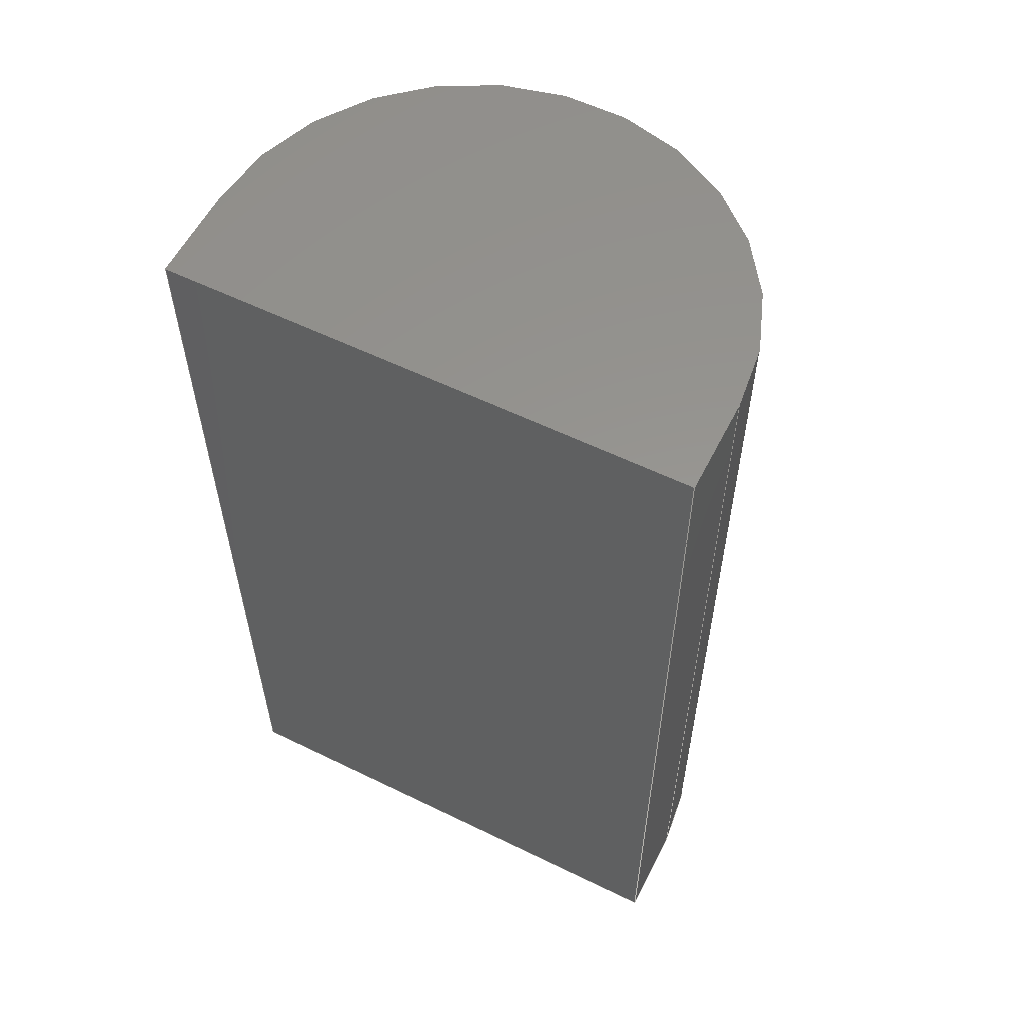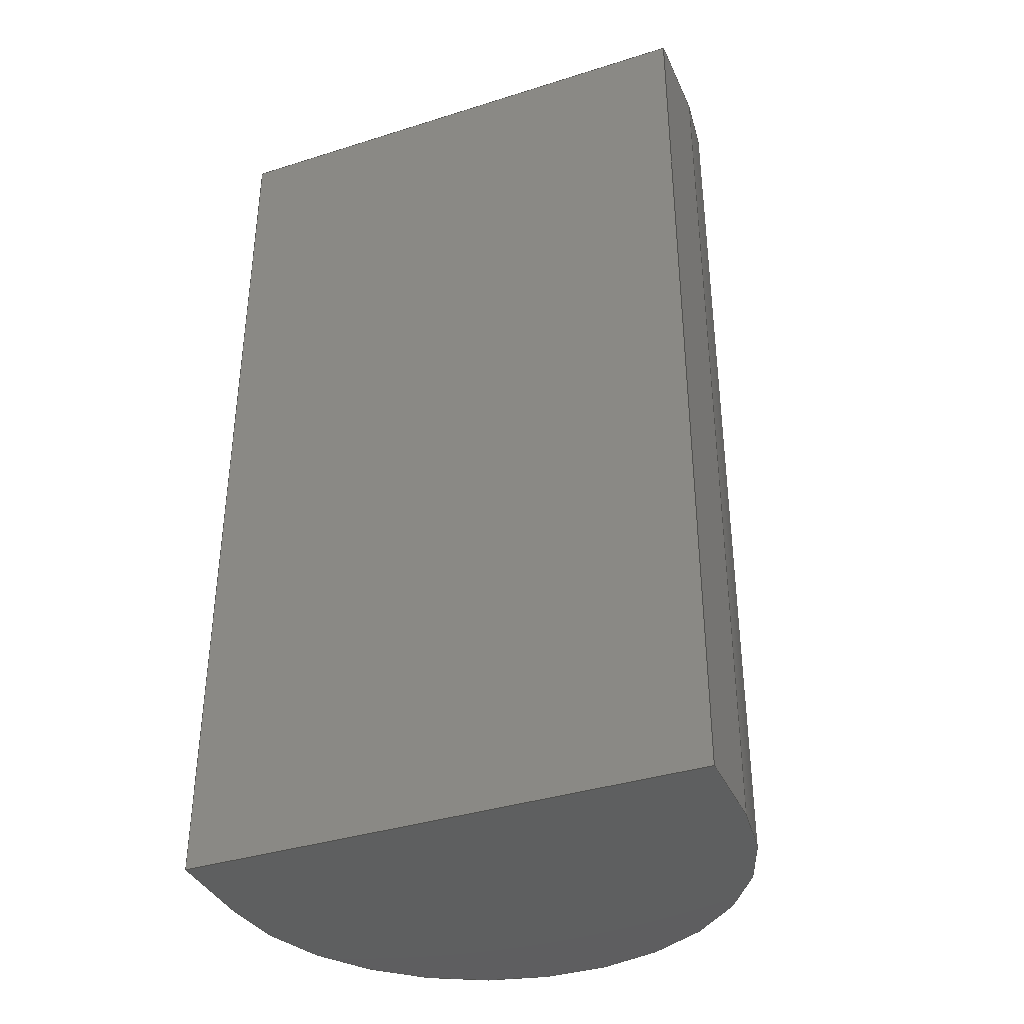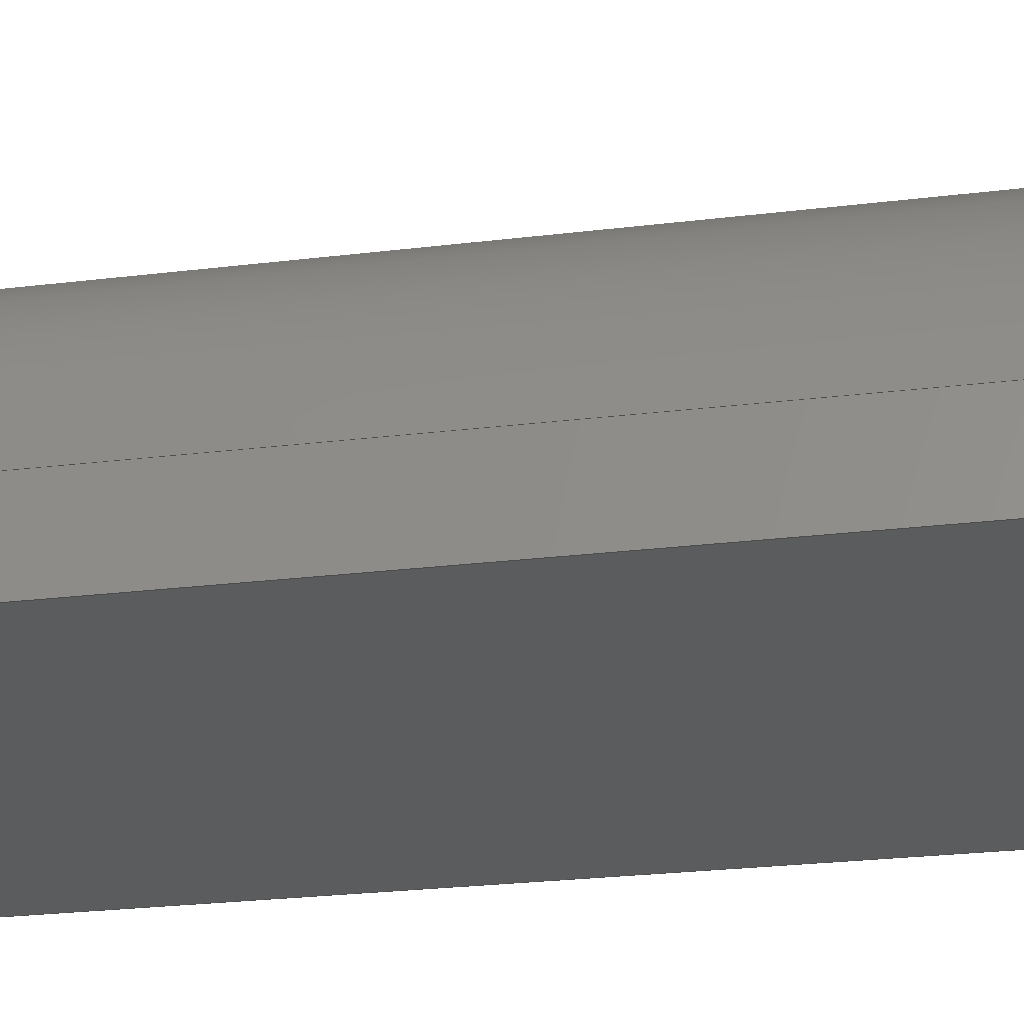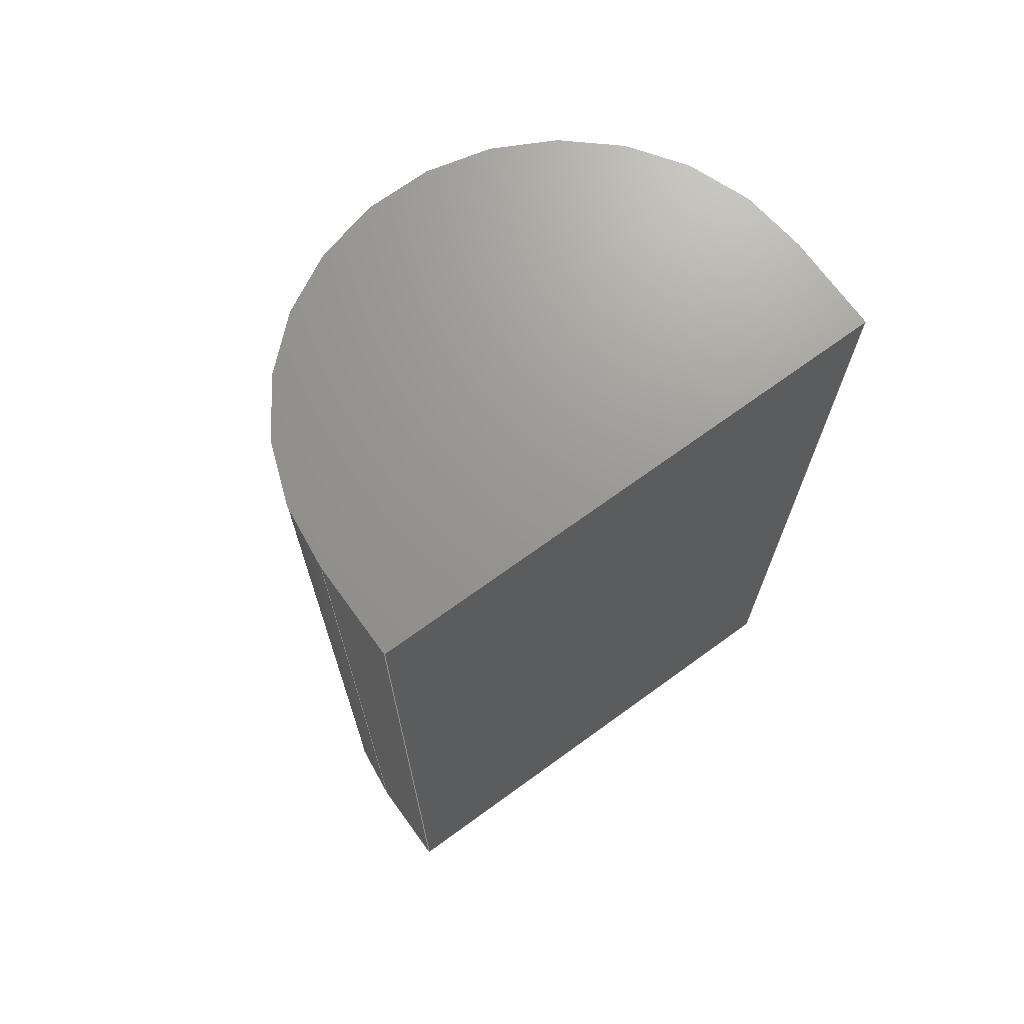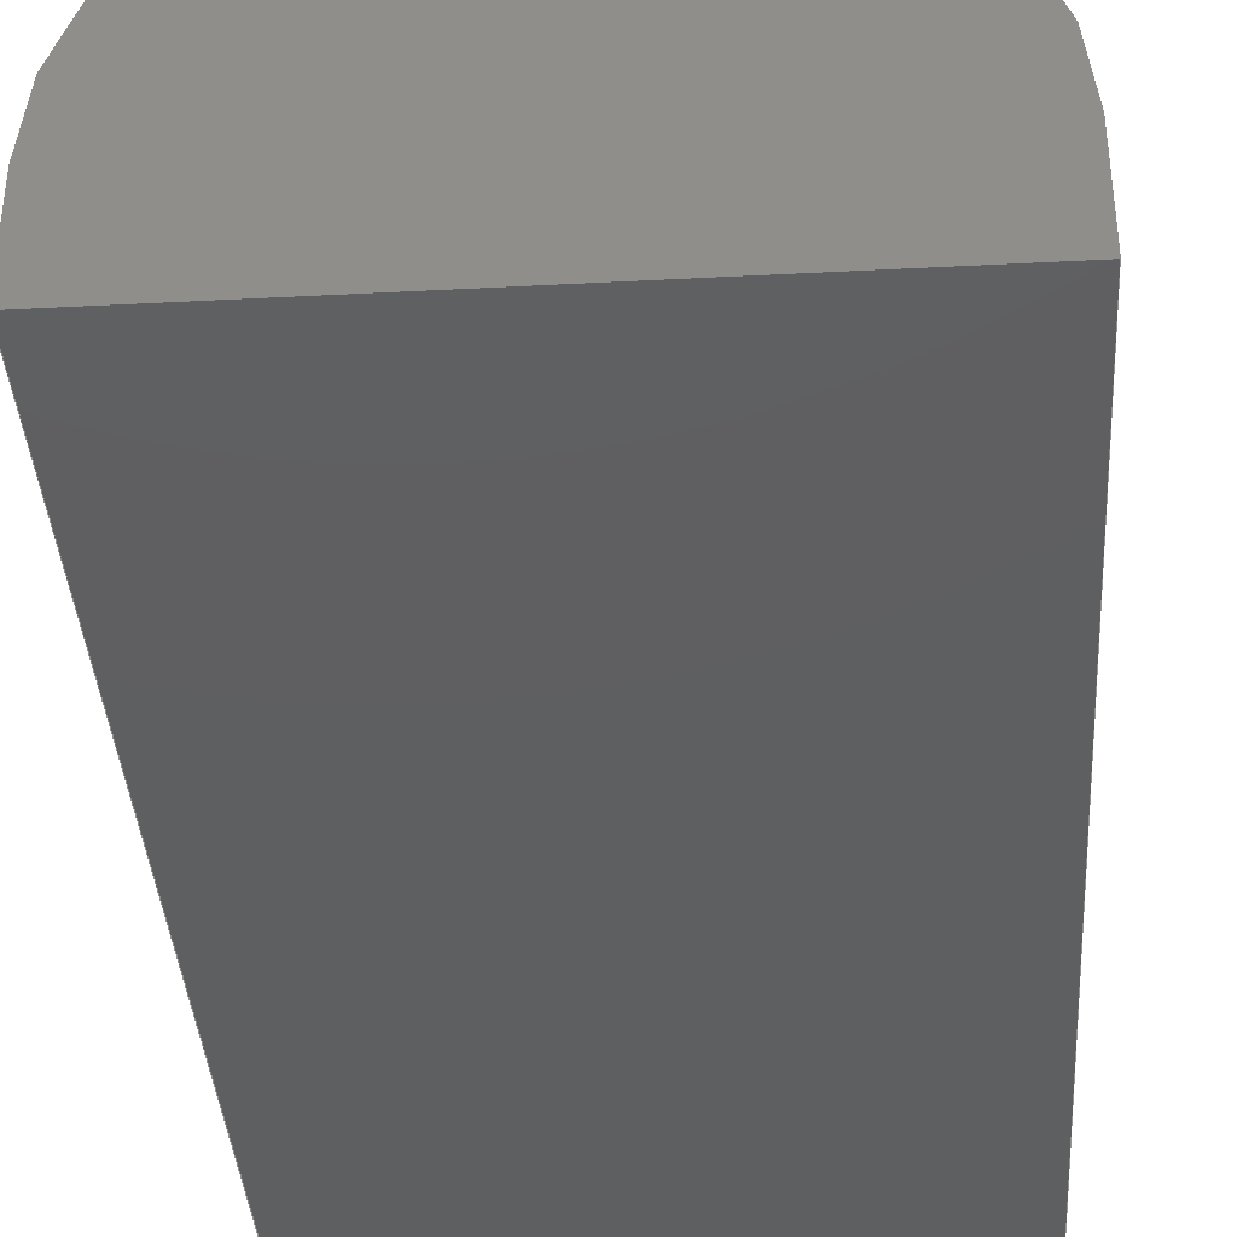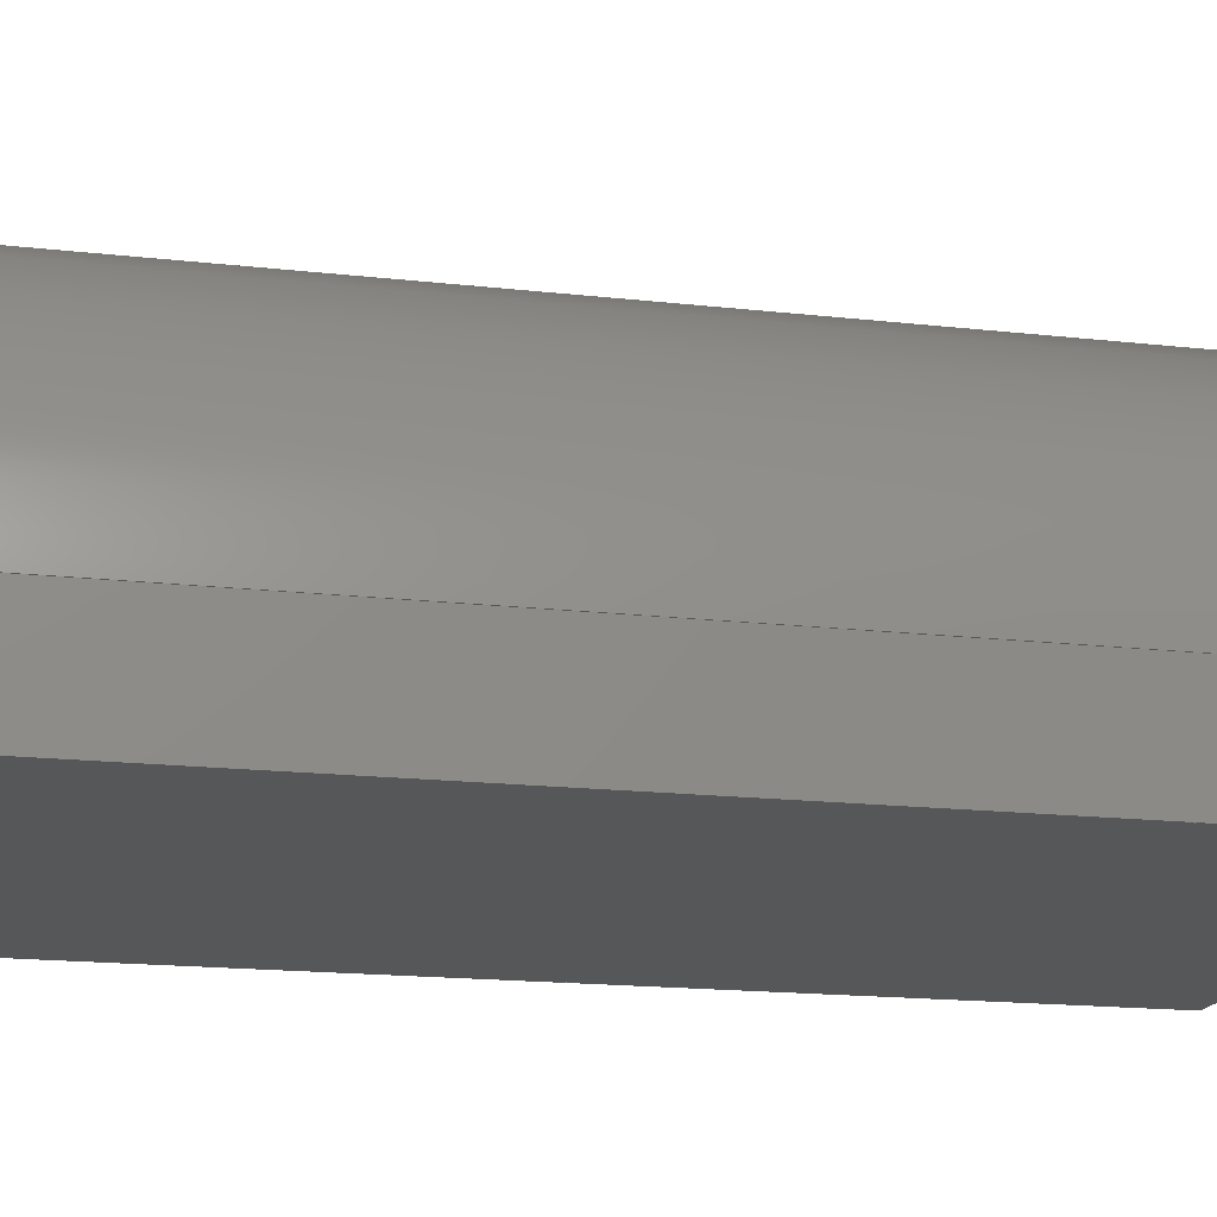
<metadata>
{"format":"step","ext":"stp","renderer":"f3d","projection":"perspective","resolution":1024,"background":"white","views":[{"elev":57.7,"azim":26.8,"up":"+Z"},{"elev":-37.2,"azim":22.1,"up":"+Z"},{"elev":-28.4,"azim":100.1,"up":"+Y"},{"elev":70.3,"azim":-36.0,"up":"+Z"},{"elev":-38.2,"azim":3.8,"up":"+Y"},{"elev":-16.5,"azim":76.7,"up":"+Y"}]}
</metadata>
<code>
ISO-10303-21;
DATA;
#1=MECHANICAL_DESIGN_GEOMETRIC_PRESENTATION_REPRESENTATION('',(#4),#185);
#2=SHAPE_REPRESENTATION_RELATIONSHIP('SRR','None',#192,#3);
#3=ADVANCED_BREP_SHAPE_REPRESENTATION('',(#5),#184);
#4=STYLED_ITEM('',(#201),#5);
#5=MANIFOLD_SOLID_BREP('Solid1',#96);
#6=CIRCLE('',#123,5.5);
#7=CIRCLE('',#124,5.5);
#8=CYLINDRICAL_SURFACE('',#122,5.5);
#9=FACE_OUTER_BOUND('',#15,.T.);
#10=FACE_OUTER_BOUND('',#16,.T.);
#11=FACE_OUTER_BOUND('',#17,.T.);
#12=FACE_OUTER_BOUND('',#18,.T.);
#13=FACE_OUTER_BOUND('',#19,.T.);
#14=FACE_OUTER_BOUND('',#20,.T.);
#15=EDGE_LOOP('',(#61,#62,#63,#64));
#16=EDGE_LOOP('',(#65,#66,#67,#68));
#17=EDGE_LOOP('',(#69,#70,#71,#72));
#18=EDGE_LOOP('',(#73,#74,#75,#76));
#19=EDGE_LOOP('',(#77,#78,#79,#80));
#20=EDGE_LOOP('',(#81,#82,#83,#84));
#21=LINE('',#159,#31);
#22=LINE('',#161,#32);
#23=LINE('',#163,#33);
#24=LINE('',#164,#34);
#25=LINE('',#168,#35);
#26=LINE('',#170,#36);
#27=LINE('',#172,#37);
#28=LINE('',#173,#38);
#29=LINE('',#175,#39);
#30=LINE('',#176,#40);
#31=VECTOR('',#131,10);
#32=VECTOR('',#132,10);
#33=VECTOR('',#133,10);
#34=VECTOR('',#134,10);
#35=VECTOR('',#137,10);
#36=VECTOR('',#138,10);
#37=VECTOR('',#139,10);
#38=VECTOR('',#140,10);
#39=VECTOR('',#143,10);
#40=VECTOR('',#144,10);
#41=VERTEX_POINT('',#157);
#42=VERTEX_POINT('',#158);
#43=VERTEX_POINT('',#160);
#44=VERTEX_POINT('',#162);
#45=VERTEX_POINT('',#166);
#46=VERTEX_POINT('',#167);
#47=VERTEX_POINT('',#169);
#48=VERTEX_POINT('',#171);
#49=EDGE_CURVE('',#41,#42,#21,.T.);
#50=EDGE_CURVE('',#42,#43,#22,.T.);
#51=EDGE_CURVE('',#44,#43,#23,.T.);
#52=EDGE_CURVE('',#41,#44,#24,.T.);
#53=EDGE_CURVE('',#45,#46,#25,.T.);
#54=EDGE_CURVE('',#45,#47,#26,.T.);
#55=EDGE_CURVE('',#48,#47,#27,.T.);
#56=EDGE_CURVE('',#46,#48,#28,.T.);
#57=EDGE_CURVE('',#43,#48,#29,.T.);
#58=EDGE_CURVE('',#47,#44,#30,.T.);
#59=EDGE_CURVE('',#45,#41,#6,.T.);
#60=EDGE_CURVE('',#42,#46,#7,.T.);
#61=ORIENTED_EDGE('',*,*,#49,.T.);
#62=ORIENTED_EDGE('',*,*,#50,.T.);
#63=ORIENTED_EDGE('',*,*,#51,.F.);
#64=ORIENTED_EDGE('',*,*,#52,.F.);
#65=ORIENTED_EDGE('',*,*,#53,.F.);
#66=ORIENTED_EDGE('',*,*,#54,.T.);
#67=ORIENTED_EDGE('',*,*,#55,.F.);
#68=ORIENTED_EDGE('',*,*,#56,.F.);
#69=ORIENTED_EDGE('',*,*,#57,.T.);
#70=ORIENTED_EDGE('',*,*,#55,.T.);
#71=ORIENTED_EDGE('',*,*,#58,.T.);
#72=ORIENTED_EDGE('',*,*,#51,.T.);
#73=ORIENTED_EDGE('',*,*,#59,.F.);
#74=ORIENTED_EDGE('',*,*,#53,.T.);
#75=ORIENTED_EDGE('',*,*,#60,.F.);
#76=ORIENTED_EDGE('',*,*,#49,.F.);
#77=ORIENTED_EDGE('',*,*,#59,.T.);
#78=ORIENTED_EDGE('',*,*,#52,.T.);
#79=ORIENTED_EDGE('',*,*,#58,.F.);
#80=ORIENTED_EDGE('',*,*,#54,.F.);
#81=ORIENTED_EDGE('',*,*,#60,.T.);
#82=ORIENTED_EDGE('',*,*,#56,.T.);
#83=ORIENTED_EDGE('',*,*,#57,.F.);
#84=ORIENTED_EDGE('',*,*,#50,.F.);
#85=PLANE('',#119);
#86=PLANE('',#120);
#87=PLANE('',#121);
#88=PLANE('',#125);
#89=PLANE('',#126);
#90=ADVANCED_FACE('',(#9),#85,.T.);
#91=ADVANCED_FACE('',(#10),#86,.T.);
#92=ADVANCED_FACE('',(#11),#87,.T.);
#93=ADVANCED_FACE('',(#12),#8,.T.);
#94=ADVANCED_FACE('',(#13),#88,.T.);
#95=ADVANCED_FACE('',(#14),#89,.F.);
#96=CLOSED_SHELL('',(#90,#91,#92,#93,#94,#95));
#97=DERIVED_UNIT_ELEMENT(#100,1);
#98=DERIVED_UNIT_ELEMENT(#187,-3);
#99=DIMENSIONAL_EXPONENTS(0,1,0,0,0,0,0);
#100=(
CONVERSION_BASED_UNIT('gram',#102)
MASS_UNIT()
NAMED_UNIT(#99)
);
#101=(
MASS_UNIT()
NAMED_UNIT(*)
SI_UNIT(.KILO.,.GRAM.)
);
#102=MASS_MEASURE_WITH_UNIT(MASS_MEASURE(0.001),#101);
#103=DERIVED_UNIT((#97,#98));
#104=MEASURE_REPRESENTATION_ITEM('density measure',
POSITIVE_RATIO_MEASURE(1),#103);
#105=PROPERTY_DEFINITION_REPRESENTATION(#110,#107);
#106=PROPERTY_DEFINITION_REPRESENTATION(#111,#108);
#107=REPRESENTATION('material name',(#109),#184);
#108=REPRESENTATION('density',(#104),#184);
#109=DESCRIPTIVE_REPRESENTATION_ITEM('Generic','Generic');
#110=PROPERTY_DEFINITION('material property','material name',#194);
#111=PROPERTY_DEFINITION('material property','density of part',#194);
#112=DATE_TIME_ROLE('creation_date');
#113=APPLIED_DATE_AND_TIME_ASSIGNMENT(#114,#112,(#194));
#114=DATE_AND_TIME(#115,#116);
#115=CALENDAR_DATE(2022,21,4);
#116=LOCAL_TIME(0,0,0,#117);
#117=COORDINATED_UNIVERSAL_TIME_OFFSET(0,0,.BEHIND.);
#118=AXIS2_PLACEMENT_3D('',#155,#127,#128);
#119=AXIS2_PLACEMENT_3D('',#156,#129,#130);
#120=AXIS2_PLACEMENT_3D('',#165,#135,#136);
#121=AXIS2_PLACEMENT_3D('',#174,#141,#142);
#122=AXIS2_PLACEMENT_3D('',#177,#145,#146);
#123=AXIS2_PLACEMENT_3D('',#178,#147,#148);
#124=AXIS2_PLACEMENT_3D('',#179,#149,#150);
#125=AXIS2_PLACEMENT_3D('',#180,#151,#152);
#126=AXIS2_PLACEMENT_3D('',#181,#153,#154);
#127=DIRECTION('axis',(0,0,1));
#128=DIRECTION('refdir',(1,0,0));
#129=DIRECTION('center_axis',(1,0,0));
#130=DIRECTION('ref_axis',(0,0,1));
#131=DIRECTION('',(0,0,1));
#132=DIRECTION('',(0,-1,0));
#133=DIRECTION('',(0,0,1));
#134=DIRECTION('',(0,-1,0));
#135=DIRECTION('center_axis',(-1,0,0));
#136=DIRECTION('ref_axis',(0,0,-1));
#137=DIRECTION('',(0,0,1));
#138=DIRECTION('',(0,-1,0));
#139=DIRECTION('',(0,0,-1));
#140=DIRECTION('',(0,-1,0));
#141=DIRECTION('center_axis',(0,-1,0));
#142=DIRECTION('ref_axis',(0,0,-1));
#143=DIRECTION('',(-1,0,0));
#144=DIRECTION('',(1,0,0));
#145=DIRECTION('center_axis',(0,0,1));
#146=DIRECTION('ref_axis',(-1,0,0));
#147=DIRECTION('center_axis',(0,0,-1));
#148=DIRECTION('ref_axis',(-1,0,0));
#149=DIRECTION('center_axis',(0,0,1));
#150=DIRECTION('ref_axis',(-1,0,0));
#151=DIRECTION('center_axis',(0,0,-1));
#152=DIRECTION('ref_axis',(-1,0,0));
#153=DIRECTION('center_axis',(0,0,-1));
#154=DIRECTION('ref_axis',(-1,0,0));
#155=CARTESIAN_POINT('',(0,0,0));
#156=CARTESIAN_POINT('Origin',(5.5,0,1.5));
#157=CARTESIAN_POINT('',(5.5,0,1.5));
#158=CARTESIAN_POINT('',(5.5,0,21.5));
#159=CARTESIAN_POINT('',(5.5,0,1.5));
#160=CARTESIAN_POINT('',(5.5,-2,21.5));
#161=CARTESIAN_POINT('',(5.5,0,21.5));
#162=CARTESIAN_POINT('',(5.5,-2,1.5));
#163=CARTESIAN_POINT('',(5.5,-2,1.5));
#164=CARTESIAN_POINT('',(5.5,0,1.5));
#165=CARTESIAN_POINT('Origin',(-5.5,0,21.5));
#166=CARTESIAN_POINT('',(-5.5,0,1.5));
#167=CARTESIAN_POINT('',(-5.5,0,21.5));
#168=CARTESIAN_POINT('',(-5.5,0,1.5));
#169=CARTESIAN_POINT('',(-5.5,-2,1.5));
#170=CARTESIAN_POINT('',(-5.5,0,1.5));
#171=CARTESIAN_POINT('',(-5.5,-2,21.5));
#172=CARTESIAN_POINT('',(-5.5,-2,21.5));
#173=CARTESIAN_POINT('',(-5.5,0,21.5));
#174=CARTESIAN_POINT('Origin',(0,-2,11.5));
#175=CARTESIAN_POINT('',(5.5,-2,21.5));
#176=CARTESIAN_POINT('',(-5.5,-2,1.5));
#177=CARTESIAN_POINT('Origin',(0,0,1.5));
#178=CARTESIAN_POINT('Origin',(0,0,1.5));
#179=CARTESIAN_POINT('Origin',(0,0,21.5));
#180=CARTESIAN_POINT('Origin',(0,2.75,1.5));
#181=CARTESIAN_POINT('Origin',(0,2.75,21.5));
#182=UNCERTAINTY_MEASURE_WITH_UNIT(LENGTH_MEASURE(0.01),#186,
'DISTANCE_ACCURACY_VALUE',
'Maximum model space distance between geometric entities at asserted c
onnectivities');
#183=UNCERTAINTY_MEASURE_WITH_UNIT(LENGTH_MEASURE(0.01),#186,
'DISTANCE_ACCURACY_VALUE',
'Maximum model space distance between geometric entities at asserted c
onnectivities');
#184=(
GEOMETRIC_REPRESENTATION_CONTEXT(3)
GLOBAL_UNCERTAINTY_ASSIGNED_CONTEXT((#182))
GLOBAL_UNIT_ASSIGNED_CONTEXT((#186,#188,#189))
REPRESENTATION_CONTEXT('','3D')
);
#185=(
GEOMETRIC_REPRESENTATION_CONTEXT(3)
GLOBAL_UNCERTAINTY_ASSIGNED_CONTEXT((#183))
GLOBAL_UNIT_ASSIGNED_CONTEXT((#186,#188,#189))
REPRESENTATION_CONTEXT('','3D')
);
#186=(
LENGTH_UNIT()
NAMED_UNIT(*)
SI_UNIT(.MILLI.,.METRE.)
);
#187=(
LENGTH_UNIT()
NAMED_UNIT(*)
SI_UNIT(.CENTI.,.METRE.)
);
#188=(
NAMED_UNIT(*)
PLANE_ANGLE_UNIT()
SI_UNIT($,.RADIAN.)
);
#189=(
NAMED_UNIT(*)
SI_UNIT($,.STERADIAN.)
SOLID_ANGLE_UNIT()
);
#190=SHAPE_DEFINITION_REPRESENTATION(#191,#192);
#191=PRODUCT_DEFINITION_SHAPE('',$,#194);
#192=SHAPE_REPRESENTATION('',(#118),#184);
#193=PRODUCT_DEFINITION_CONTEXT('part definition',#198,'design');
#194=PRODUCT_DEFINITION('CHAMBER','CHAMBER',#195,#193);
#195=PRODUCT_DEFINITION_FORMATION('',$,#200);
#196=PRODUCT_RELATED_PRODUCT_CATEGORY('CHAMBER','CHAMBER',(#200));
#197=APPLICATION_PROTOCOL_DEFINITION('international standard',
'automotive_design',2009,#198);
#198=APPLICATION_CONTEXT(
'Core Data for Automotive Mechanical Design Process');
#199=PRODUCT_CONTEXT('part definition',#198,'mechanical');
#200=PRODUCT('CHAMBER','CHAMBER',$,(#199));
#201=PRESENTATION_STYLE_ASSIGNMENT((#202));
#202=SURFACE_STYLE_USAGE(.BOTH.,#205);
#203=SURFACE_STYLE_RENDERING_WITH_PROPERTIES($,#209,(#204));
#204=SURFACE_STYLE_TRANSPARENT(0);
#205=SURFACE_SIDE_STYLE('',(#206,#203));
#206=SURFACE_STYLE_FILL_AREA(#207);
#207=FILL_AREA_STYLE('',(#208));
#208=FILL_AREA_STYLE_COLOUR('',#209);
#209=COLOUR_RGB('',0.749,0.749,0.749);
ENDSEC;
END-ISO-10303-21;
//+
SetFactory("OpenCASCADE");
//+
Rotate {{0, 1, 0}, {0, 0, 0}, Pi/2} {
  Volume{1}; 
}
//+
Rotate {{1, 0, 0}, {0, 0, 0}, Pi/2} {
  Volume{1}; 
}

</code>
